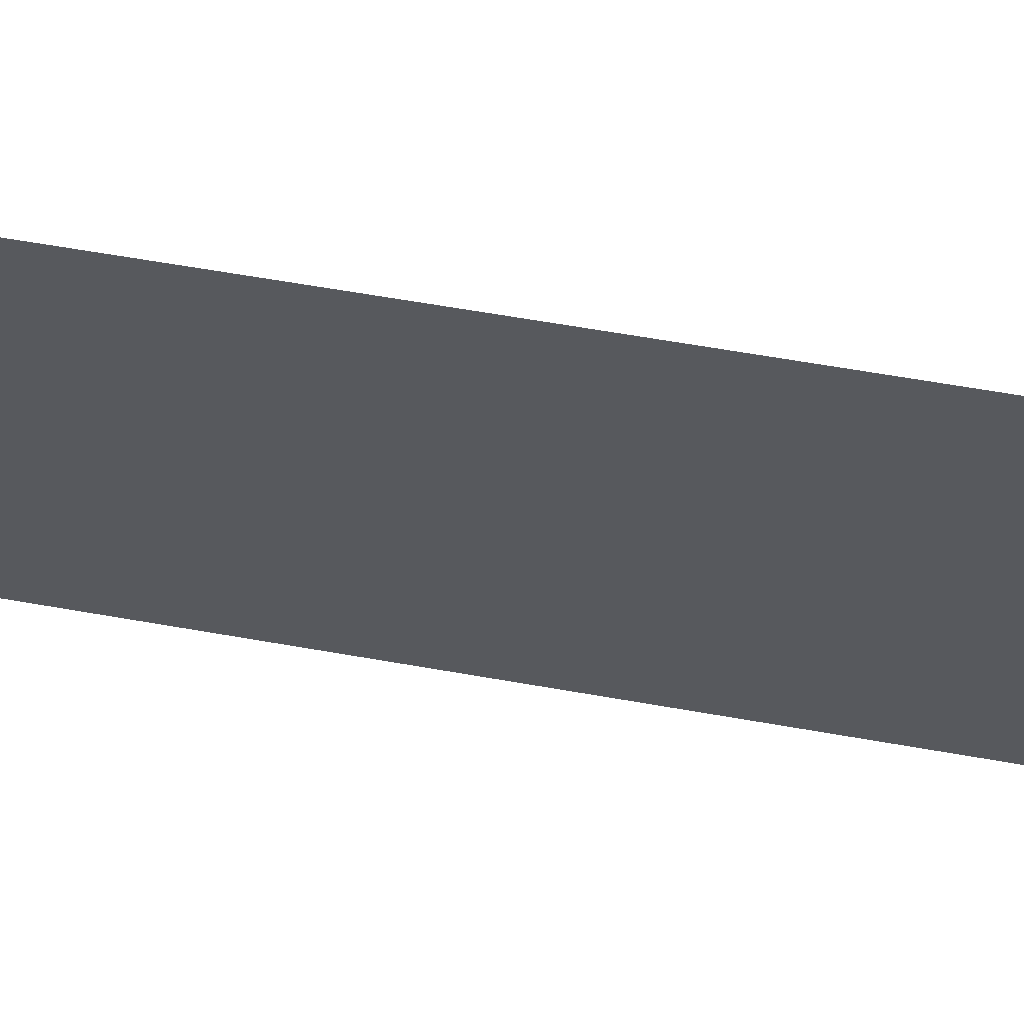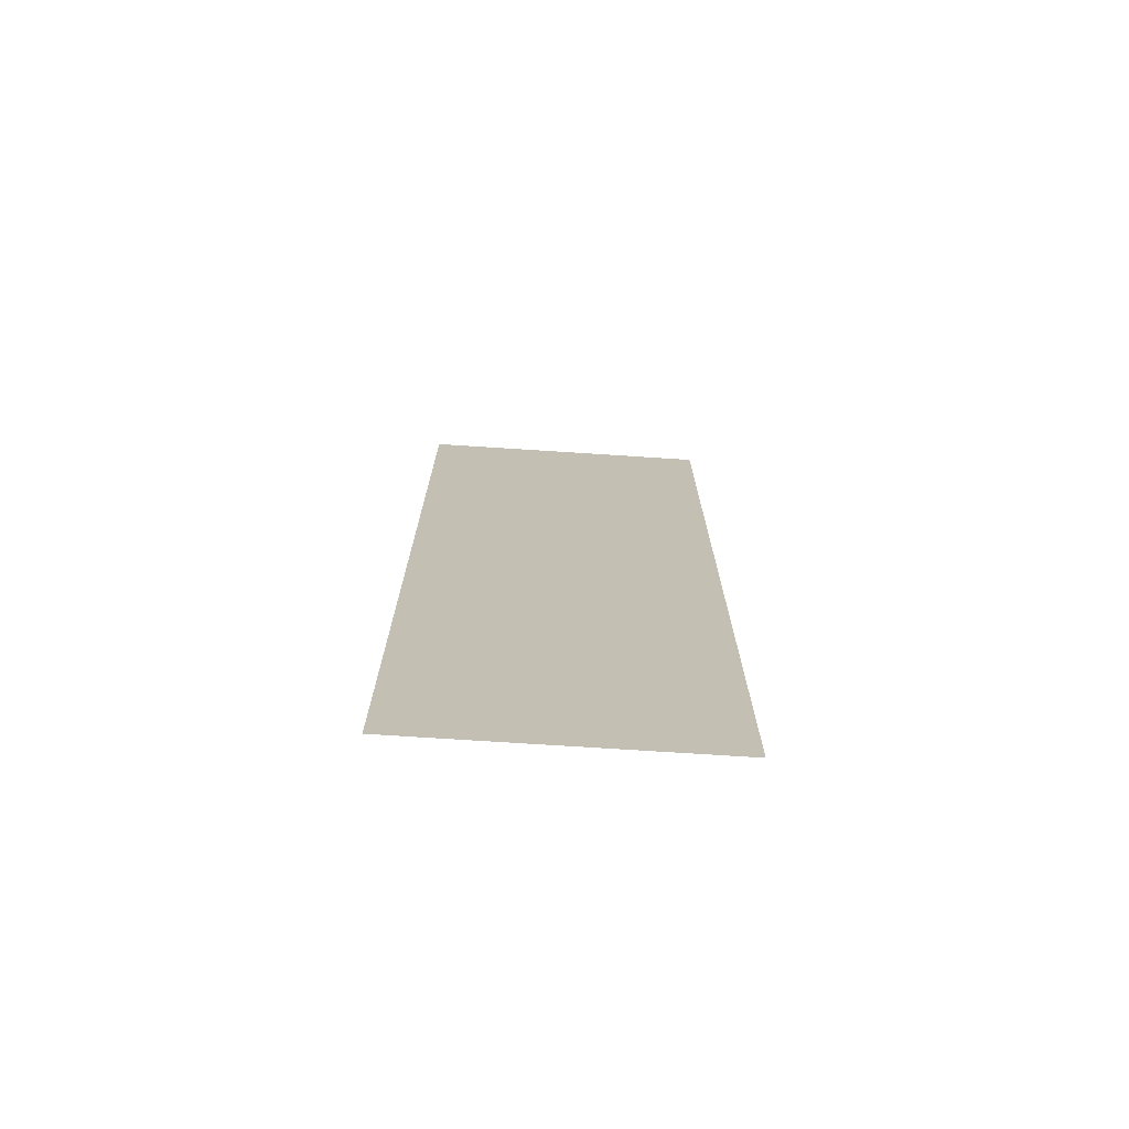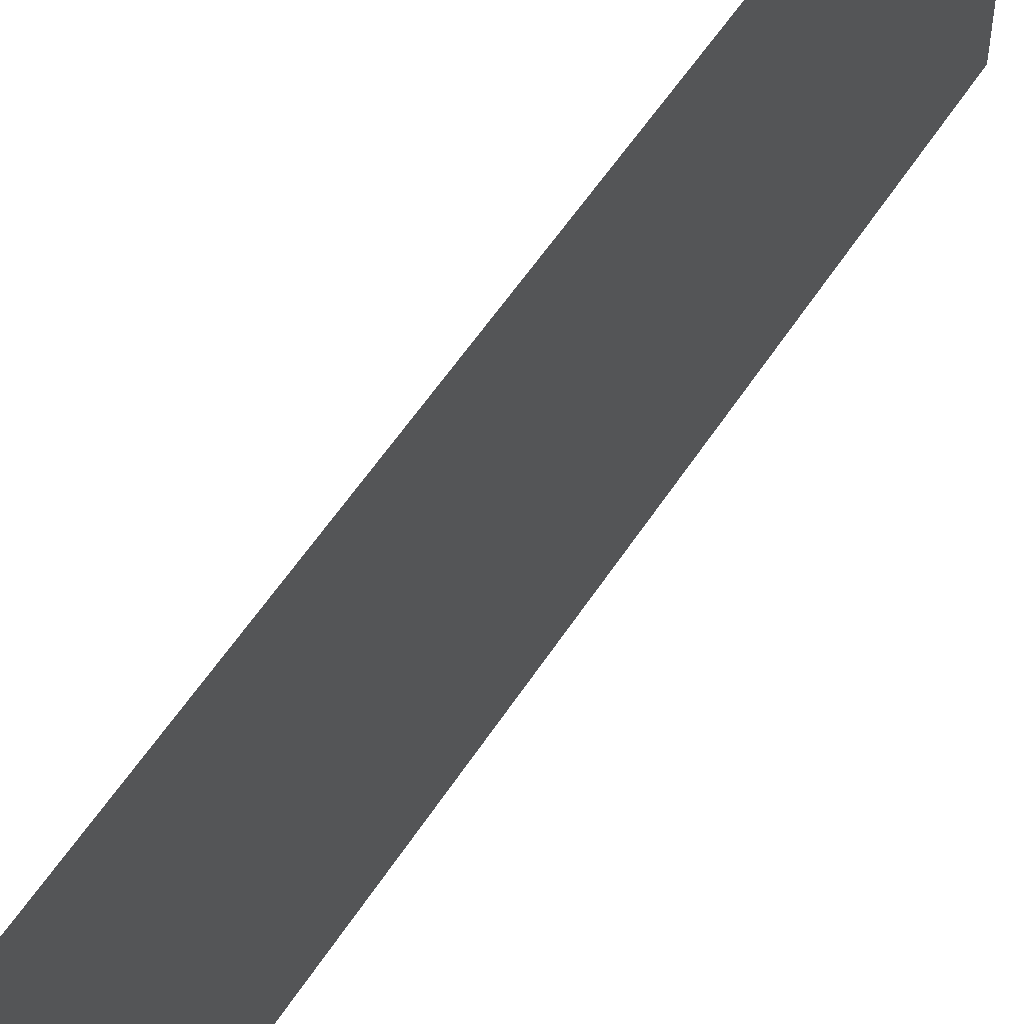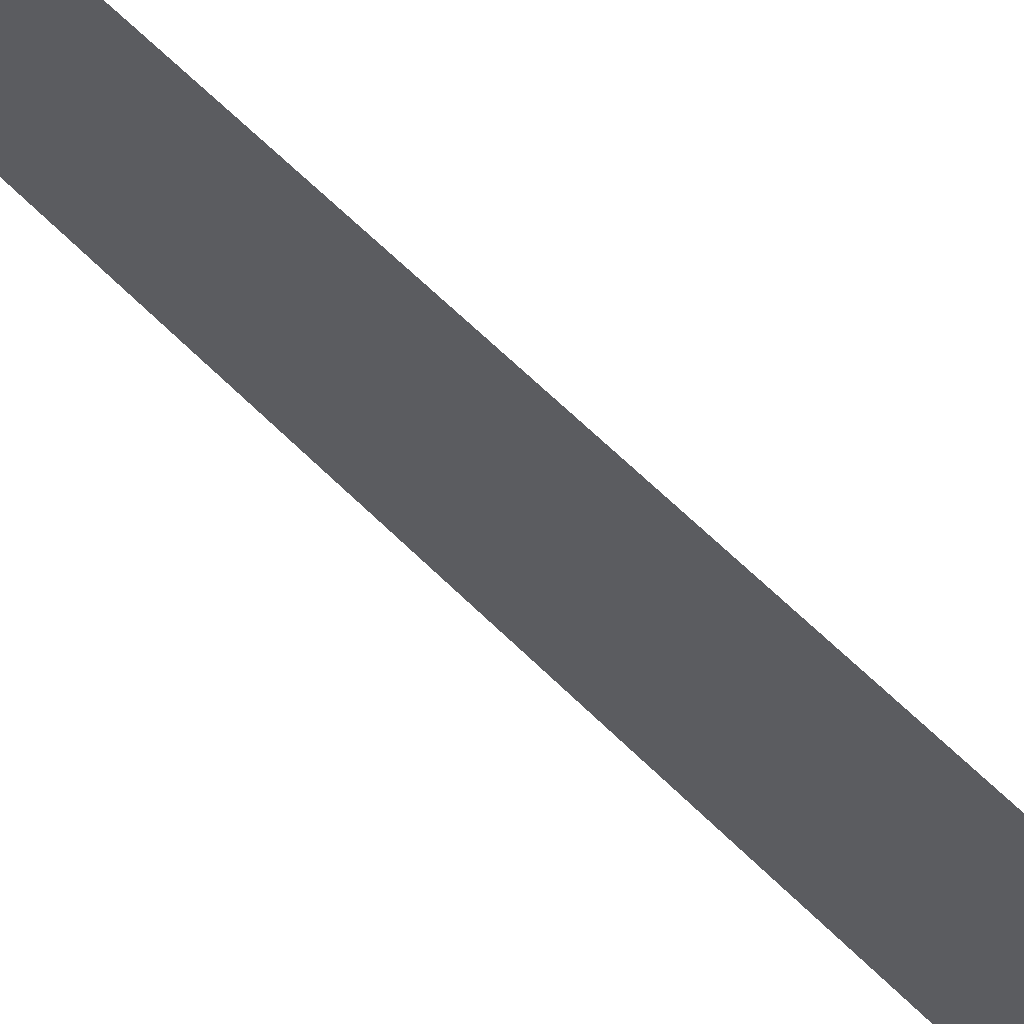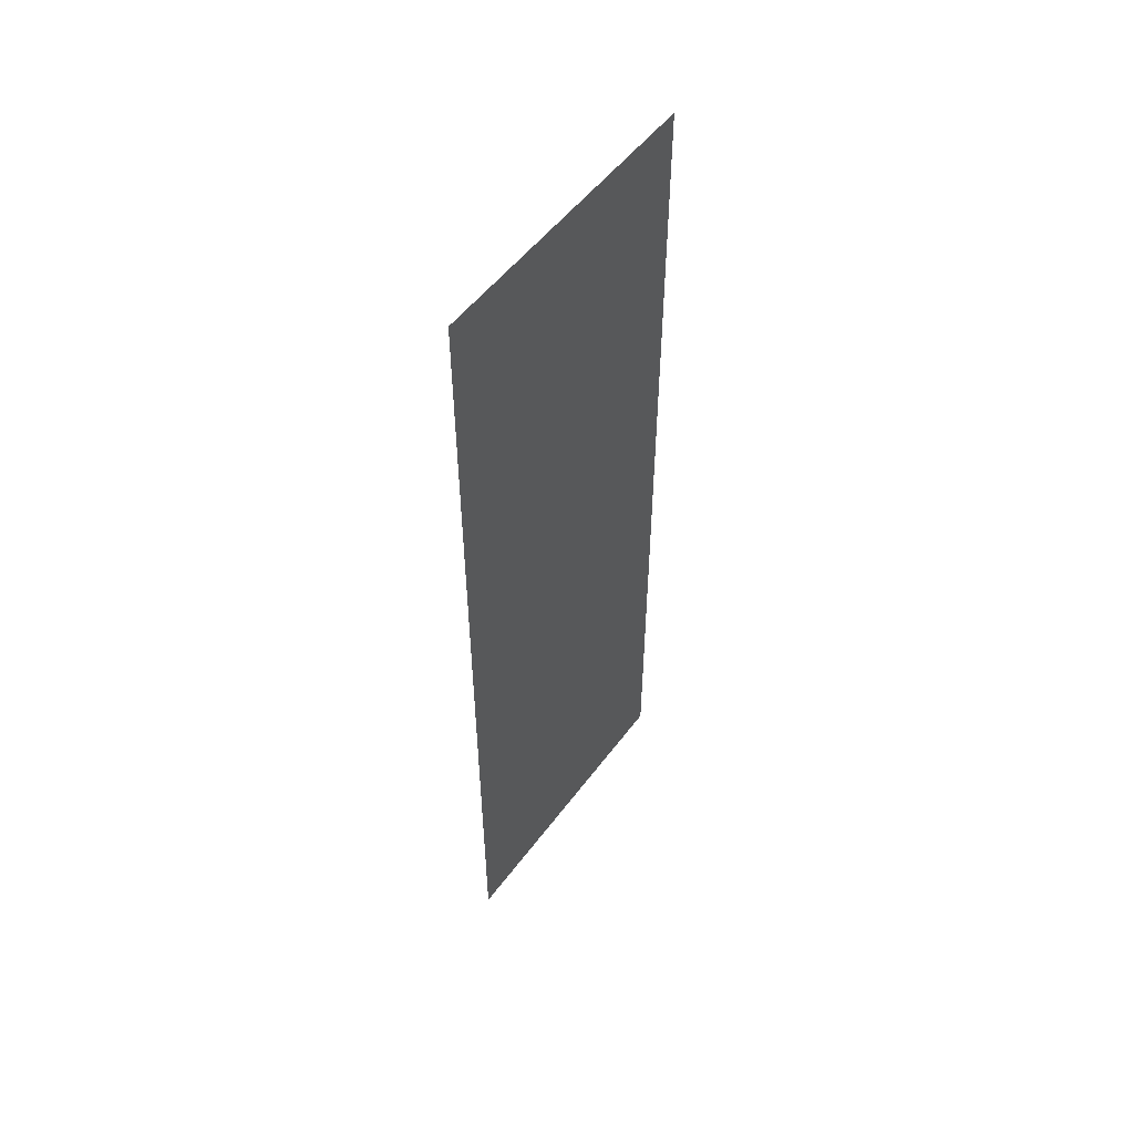
<metadata>
{"format":"obj","ext":"obj","renderer":"f3d","projection":"perspective","resolution":1024,"background":"white","views":[{"elev":59.2,"azim":100.5,"up":"+Y"},{"elev":-72.6,"azim":-93.7,"up":"+Z"},{"elev":54.7,"azim":32.0,"up":"+Y"},{"elev":66.8,"azim":134.3,"up":"+Y"},{"elev":52.5,"azim":35.7,"up":"+Z"}]}
</metadata>
<code>
v -1 -0.75 -3
v -1 -0.75 3
v -1 1.25 3
v -1 1.25 -3
f 1 4 2
f 4 3 2

</code>
